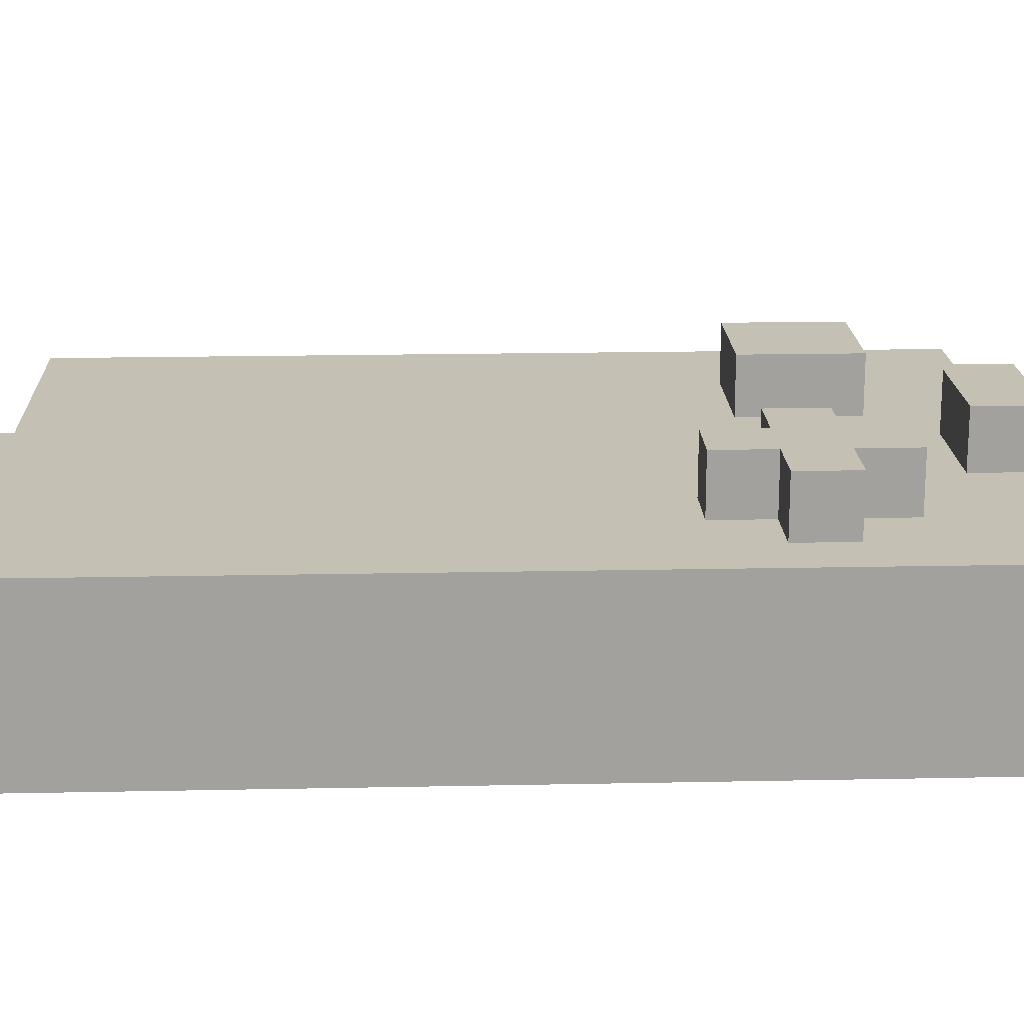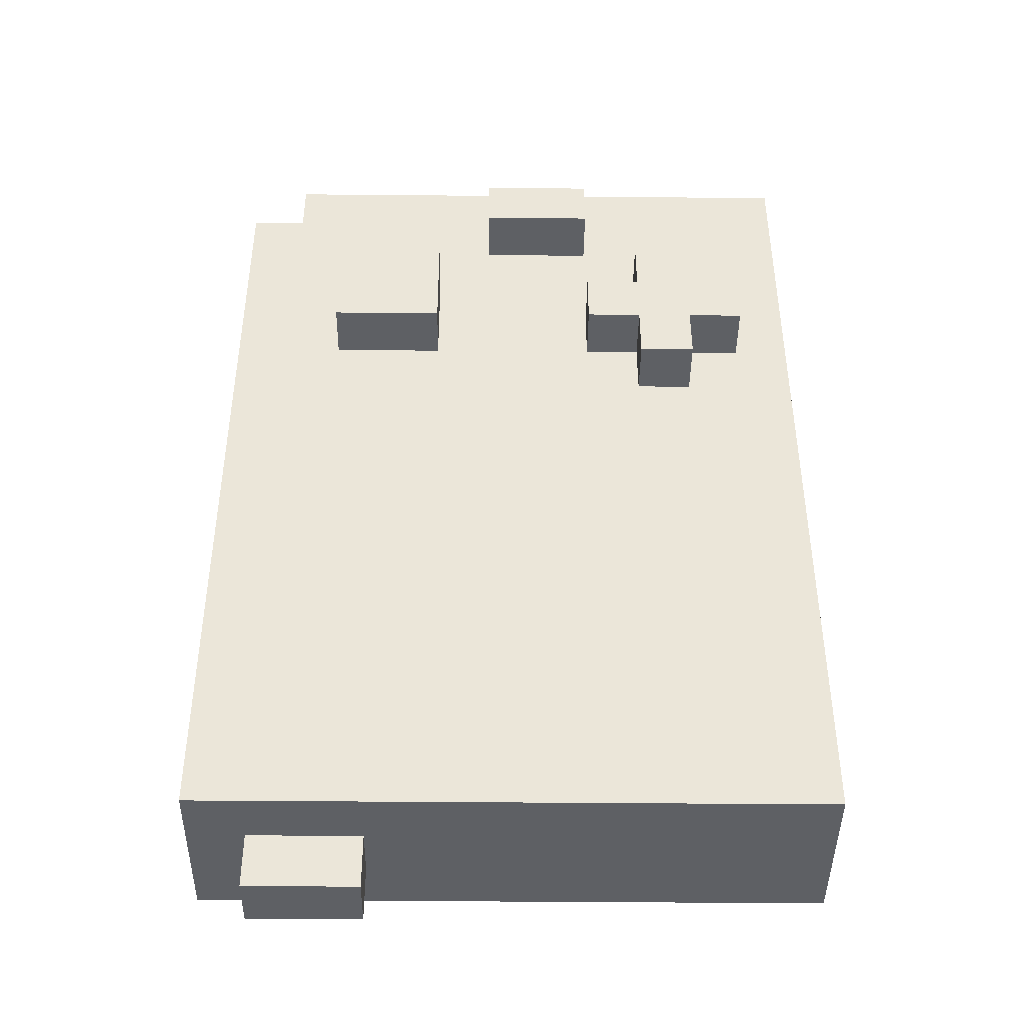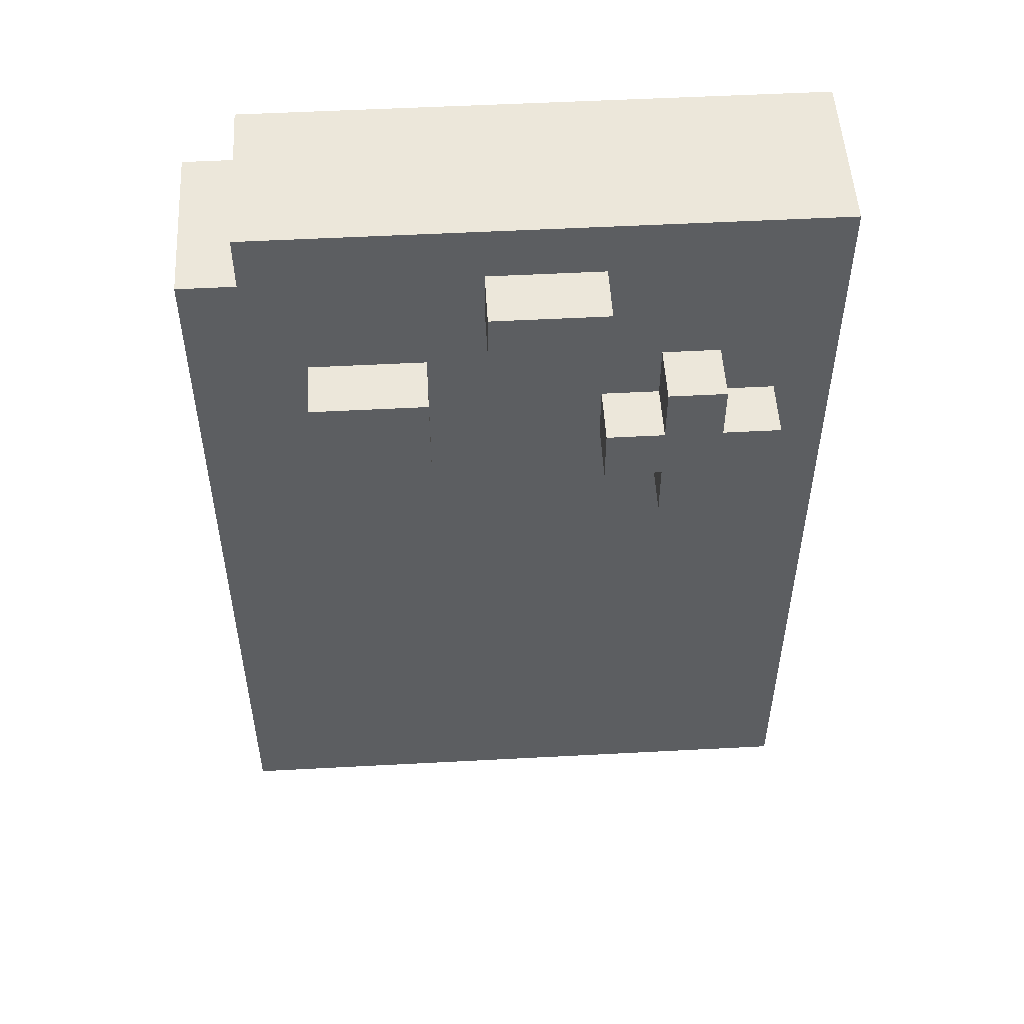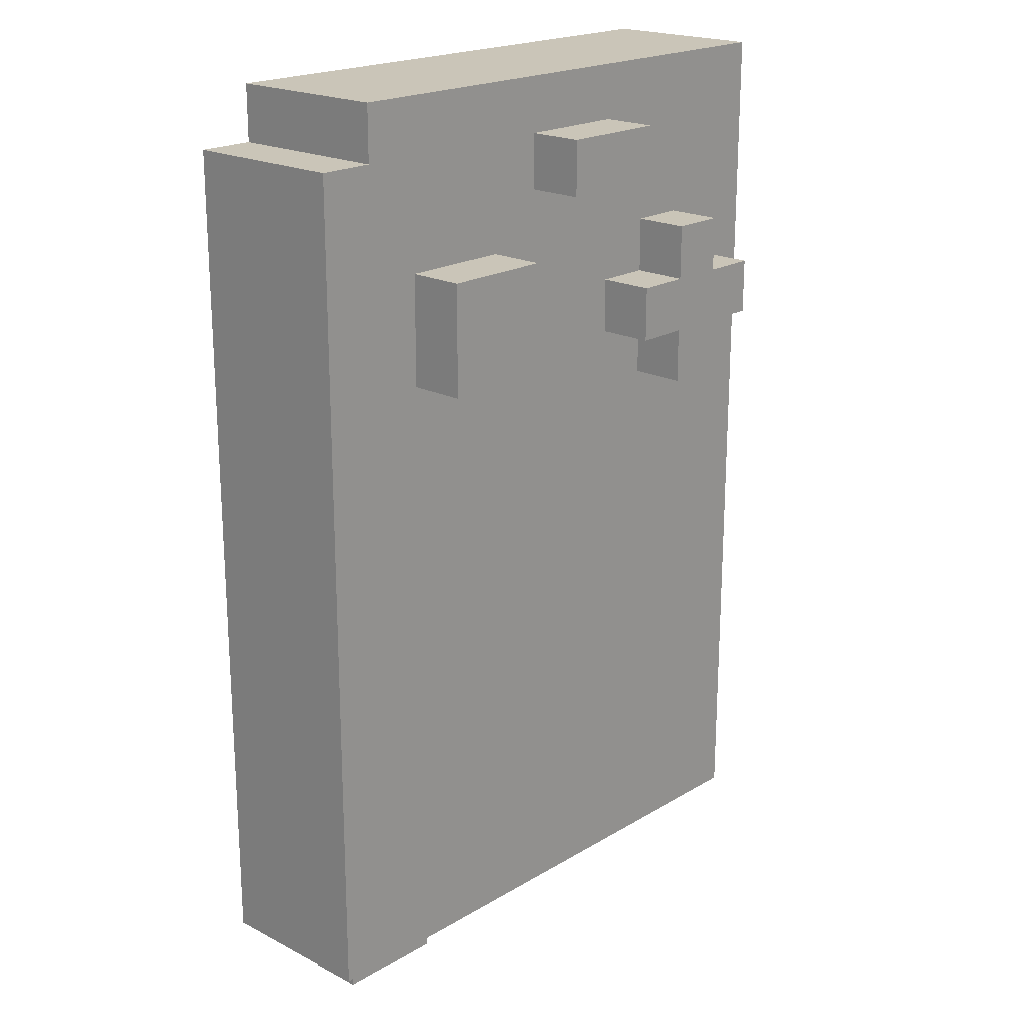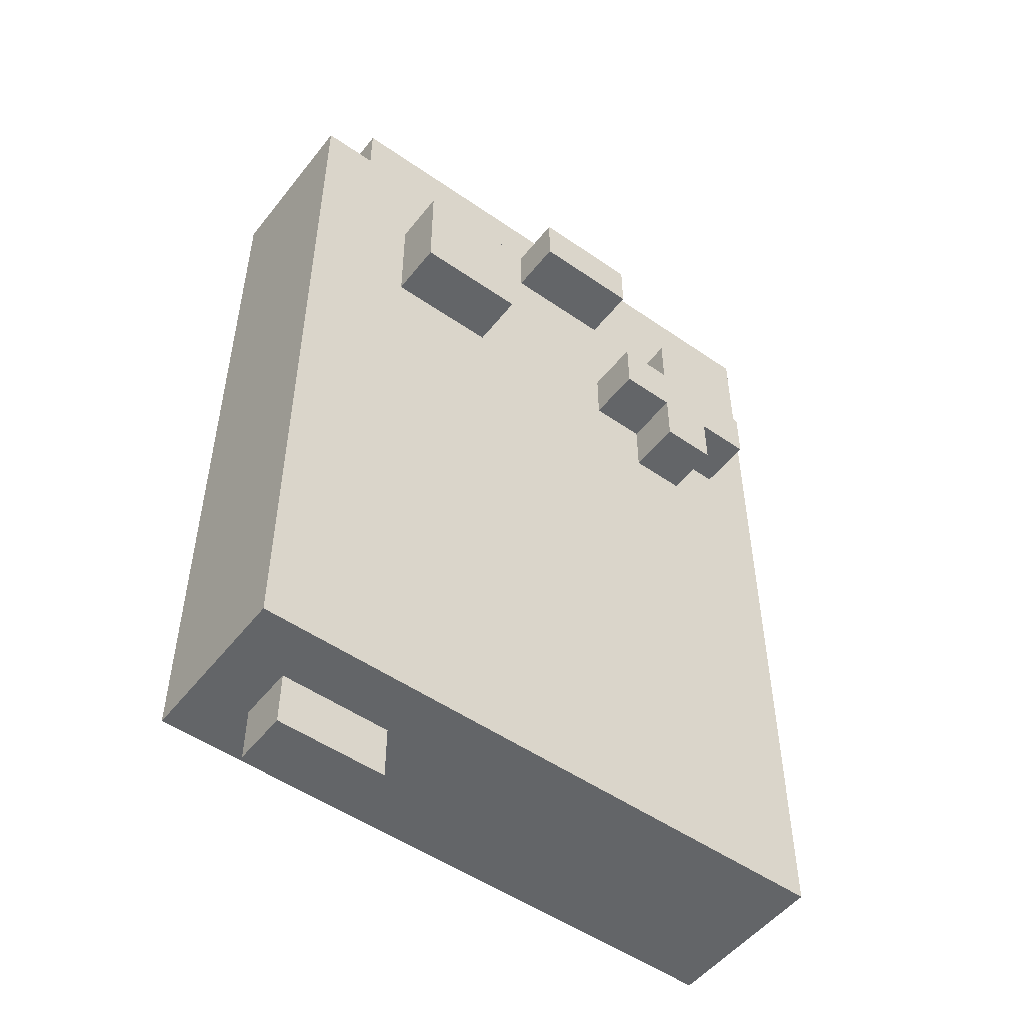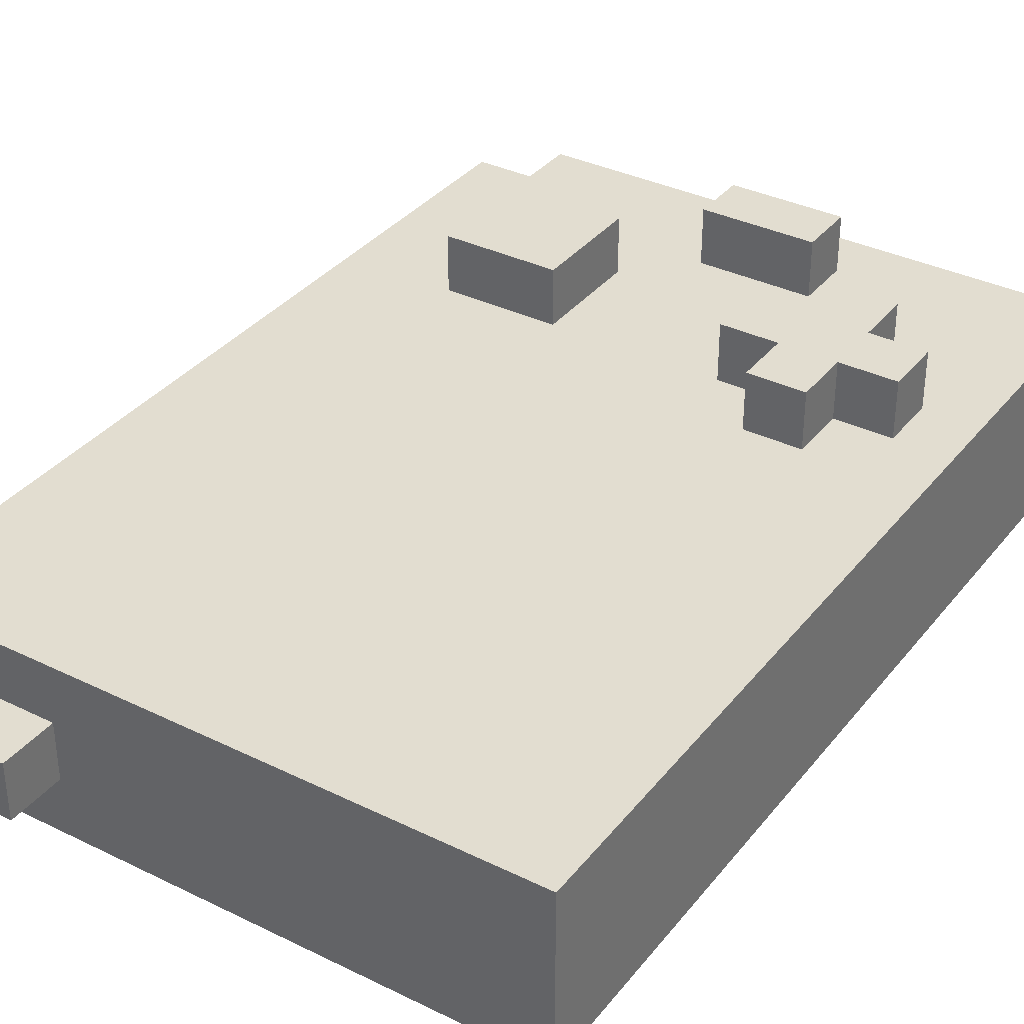
<metadata>
{"format":"obj","ext":"obj","renderer":"f3d","projection":"perspective","resolution":1024,"background":"white","views":[{"elev":18.2,"azim":-92.3,"up":"+Y"},{"elev":-43.1,"azim":179.4,"up":"+Z"},{"elev":52.0,"azim":176.7,"up":"+Z"},{"elev":20.3,"azim":132.9,"up":"+Z"},{"elev":-51.4,"azim":143.0,"up":"+Z"},{"elev":35.2,"azim":-147.0,"up":"+Y"}]}
</metadata>
<code>
o Untitled.042
v -0.541 0.04821 0.706
v -0.541 -0.2518 0.706
v -0.541 -0.05179 -0.394
v -0.541 -0.1518 -0.394
v -0.541 -0.05179 -0.594
v -0.541 -0.1518 -0.594
v -0.541 0.04821 -0.894
v -0.541 -0.2518 -0.894
v -0.441 0.1482 0.306
v -0.441 0.04821 0.306
v -0.441 0.1482 0.206
v -0.441 0.04821 0.206
v -0.341 0.1482 0.406
v -0.341 0.04821 0.406
v -0.341 0.1482 0.306
v -0.341 0.04821 0.306
v -0.341 0.1482 0.206
v -0.341 0.04821 0.206
v -0.341 0.1482 0.106
v -0.341 0.04821 0.106
v -0.141 0.1482 0.606
v -0.141 0.04821 0.606
v -0.141 0.1482 0.506
v -0.141 0.04821 0.506
v 0.159 0.1482 0.406
v 0.159 0.04821 0.406
v 0.159 0.1482 0.206
v 0.159 0.04821 0.206
v 0.259 -0.05179 -0.894
v 0.259 -0.1518 -0.894
v 0.259 -0.05179 -0.994
v 0.259 -0.1518 -0.994
v -0.241 0.1482 0.406
v -0.241 0.04821 0.406
v -0.241 0.1482 0.306
v -0.241 0.04821 0.306
v -0.241 0.1482 0.206
v -0.241 0.04821 0.206
v -0.241 0.1482 0.106
v -0.241 0.04821 0.106
v -0.141 0.1482 0.306
v -0.141 0.04821 0.306
v -0.141 0.1482 0.206
v -0.141 0.04821 0.206
v 0.05896 0.1482 0.606
v 0.05896 0.04821 0.606
v 0.05896 0.1482 0.506
v 0.05896 0.04821 0.506
v 0.359 0.1482 0.406
v 0.359 0.04821 0.406
v 0.359 0.1482 0.206
v 0.359 0.04821 0.206
v 0.459 0.04821 0.706
v 0.459 -0.2518 0.706
v 0.459 0.04821 0.606
v 0.459 -0.2518 0.606
v 0.459 -0.05179 -0.894
v 0.459 -0.1518 -0.894
v 0.459 -0.05179 -0.994
v 0.459 -0.1518 -0.994
v 0.559 0.04821 0.606
v 0.559 -0.2518 0.606
v 0.559 -0.05179 -0.394
v 0.559 -0.1518 -0.394
v 0.559 -0.05179 -0.594
v 0.559 -0.1518 -0.594
v 0.559 0.04821 -0.894
v 0.559 -0.2518 -0.894
v -0.441 0.1482 0.306
v -0.441 0.1482 0.206
v -0.341 0.1482 0.406
v -0.341 0.1482 0.306
v -0.341 0.1482 0.206
v -0.341 0.1482 0.106
v -0.241 0.1482 0.406
v -0.241 0.1482 0.306
v -0.241 0.1482 0.206
v -0.241 0.1482 0.106
v -0.141 0.1482 0.606
v -0.141 0.1482 0.506
v -0.141 0.1482 0.306
v -0.141 0.1482 0.206
v 0.05896 0.1482 0.606
v 0.05896 0.1482 0.506
v 0.159 0.1482 0.406
v 0.159 0.1482 0.206
v 0.359 0.1482 0.406
v 0.359 0.1482 0.206
v -0.541 0.04821 0.706
v -0.541 0.04821 -0.894
v -0.441 0.04821 0.306
v -0.441 0.04821 0.206
v -0.441 0.04821 0.005976
v -0.441 0.04821 -0.394
v -0.441 0.04821 -0.494
v -0.441 0.04821 -0.794
v -0.341 0.04821 0.406
v -0.341 0.04821 0.306
v -0.341 0.04821 0.206
v -0.341 0.04821 0.106
v -0.341 0.04821 -0.09402
v -0.341 0.04821 -0.294
v -0.341 0.04821 -0.394
v -0.341 0.04821 -0.494
v -0.341 0.04821 -0.694
v -0.241 0.04821 0.406
v -0.241 0.04821 0.306
v -0.241 0.04821 0.206
v -0.241 0.04821 0.106
v -0.241 0.04821 -0.194
v -0.241 0.04821 -0.294
v -0.241 0.04821 -0.394
v -0.141 0.04821 0.606
v -0.141 0.04821 0.506
v -0.141 0.04821 0.306
v -0.141 0.04821 0.206
v -0.141 0.04821 -0.394
v -0.141 0.04821 -0.594
v -0.04104 0.04821 -0.394
v -0.04104 0.04821 -0.594
v 0.05896 0.04821 0.606
v 0.05896 0.04821 0.506
v 0.05896 0.04821 -0.394
v 0.05896 0.04821 -0.594
v 0.159 0.04821 0.406
v 0.159 0.04821 0.206
v 0.159 0.04821 -0.394
v 0.159 0.04821 -0.594
v 0.259 0.04821 0.606
v 0.259 0.04821 0.506
v 0.259 0.04821 -0.194
v 0.259 0.04821 -0.294
v 0.259 0.04821 -0.394
v 0.359 0.04821 0.606
v 0.359 0.04821 0.506
v 0.359 0.04821 0.406
v 0.359 0.04821 0.206
v 0.359 0.04821 -0.09402
v 0.359 0.04821 -0.294
v 0.359 0.04821 -0.394
v 0.359 0.04821 -0.694
v 0.459 0.04821 0.706
v 0.459 0.04821 0.606
v 0.459 0.04821 0.506
v 0.459 0.04821 0.406
v 0.459 0.04821 0.005976
v 0.459 0.04821 -0.794
v 0.559 0.04821 0.606
v 0.559 0.04821 -0.894
v 0.259 -0.05179 -0.894
v 0.259 -0.05179 -0.994
v 0.459 -0.05179 -0.894
v 0.459 -0.05179 -0.994
v 0.259 -0.1518 -0.894
v 0.259 -0.1518 -0.994
v 0.359 -0.1518 -0.894
v 0.459 -0.1518 -0.894
v 0.459 -0.1518 -0.994
v -0.541 -0.2518 0.706
v -0.541 -0.2518 -0.894
v -0.441 -0.2518 0.506
v -0.441 -0.2518 0.406
v -0.441 -0.2518 0.306
v -0.441 -0.2518 0.206
v -0.441 -0.2518 0.106
v -0.441 -0.2518 0.005976
v -0.441 -0.2518 -0.294
v -0.441 -0.2518 -0.894
v -0.341 -0.2518 -0.394
v -0.341 -0.2518 -0.894
v 0.359 -0.2518 -0.394
v 0.359 -0.2518 -0.894
v 0.459 -0.2518 0.706
v 0.459 -0.2518 0.606
v 0.459 -0.2518 0.506
v 0.459 -0.2518 0.406
v 0.459 -0.2518 0.306
v 0.459 -0.2518 0.206
v 0.459 -0.2518 0.106
v 0.459 -0.2518 0.005976
v 0.459 -0.2518 -0.294
v 0.459 -0.2518 -0.894
v 0.559 -0.2518 0.606
v 0.559 -0.2518 -0.894
v -0.541 0.04821 0.706
v 0.459 0.04821 0.706
v -0.541 -0.2518 0.706
v 0.459 -0.2518 0.706
v -0.141 0.1482 0.606
v 0.05896 0.1482 0.606
v -0.141 0.04821 0.606
v 0.05896 0.04821 0.606
v 0.459 0.04821 0.606
v 0.559 0.04821 0.606
v 0.459 -0.2518 0.606
v 0.559 -0.2518 0.606
v -0.341 0.1482 0.406
v -0.241 0.1482 0.406
v 0.159 0.1482 0.406
v 0.359 0.1482 0.406
v -0.341 0.04821 0.406
v -0.241 0.04821 0.406
v 0.159 0.04821 0.406
v 0.359 0.04821 0.406
v -0.441 0.1482 0.306
v -0.341 0.1482 0.306
v -0.241 0.1482 0.306
v -0.141 0.1482 0.306
v -0.441 0.04821 0.306
v -0.341 0.04821 0.306
v -0.241 0.04821 0.306
v -0.141 0.04821 0.306
v -0.141 0.1482 0.506
v 0.05896 0.1482 0.506
v -0.141 0.04821 0.506
v 0.05896 0.04821 0.506
v -0.441 0.1482 0.206
v -0.341 0.1482 0.206
v -0.241 0.1482 0.206
v -0.141 0.1482 0.206
v 0.159 0.1482 0.206
v 0.359 0.1482 0.206
v -0.441 0.04821 0.206
v -0.341 0.04821 0.206
v -0.241 0.04821 0.206
v -0.141 0.04821 0.206
v 0.159 0.04821 0.206
v 0.359 0.04821 0.206
v -0.341 0.1482 0.106
v -0.241 0.1482 0.106
v -0.341 0.04821 0.106
v -0.241 0.04821 0.106
v -0.541 0.04821 -0.894
v 0.559 0.04821 -0.894
v -0.441 -0.05179 -0.894
v 0.259 -0.05179 -0.894
v 0.459 -0.05179 -0.894
v -0.341 -0.1518 -0.894
v 0.259 -0.1518 -0.894
v 0.359 -0.1518 -0.894
v 0.459 -0.1518 -0.894
v -0.541 -0.2518 -0.894
v -0.441 -0.2518 -0.894
v -0.341 -0.2518 -0.894
v 0.359 -0.2518 -0.894
v 0.459 -0.2518 -0.894
v 0.559 -0.2518 -0.894
v 0.259 -0.05179 -0.994
v 0.459 -0.05179 -0.994
v 0.259 -0.1518 -0.994
v 0.459 -0.1518 -0.994
f 3 2 1
f 4 2 3
f 5 3 1
f 5 4 3
f 6 2 4
f 6 4 5
f 7 5 1
f 7 6 5
f 8 2 6
f 8 6 7
f 11 10 9
f 12 10 11
f 15 14 13
f 16 14 15
f 19 18 17
f 20 18 19
f 23 22 21
f 24 22 23
f 27 26 25
f 28 26 27
f 31 30 29
f 32 30 31
f 33 34 35
f 35 34 36
f 37 38 39
f 39 38 40
f 41 42 43
f 43 42 44
f 45 46 47
f 47 46 48
f 49 50 51
f 51 50 52
f 53 54 55
f 55 54 56
f 57 58 59
f 59 58 60
f 61 62 63
f 63 62 64
f 61 63 65
f 63 64 65
f 64 62 66
f 65 64 66
f 61 65 67
f 65 66 67
f 66 62 68
f 67 66 68
f 72 70 69
f 73 70 72
f 75 72 71
f 75 74 73
f 75 73 72
f 76 74 75
f 77 74 76
f 78 74 77
f 81 77 76
f 82 77 81
f 83 80 79
f 84 80 83
f 87 86 85
f 88 86 87
f 91 90 89
f 92 90 91
f 93 90 92
f 94 90 93
f 95 90 94
f 96 90 95
f 97 91 89
f 98 91 97
f 99 93 92
f 100 93 99
f 101 94 93
f 102 94 101
f 103 95 94
f 103 94 102
f 104 96 95
f 104 95 103
f 105 96 104
f 106 97 89
f 109 93 100
f 110 102 101
f 111 103 102
f 111 102 110
f 112 105 104
f 112 103 111
f 112 104 103
f 113 107 106
f 113 106 89
f 114 107 113
f 115 107 114
f 116 109 108
f 117 105 112
f 117 112 111
f 118 105 117
f 119 117 111
f 119 118 117
f 120 105 118
f 120 118 119
f 121 113 89
f 122 116 115
f 122 115 114
f 123 120 119
f 123 119 111
f 124 105 120
f 124 120 123
f 125 122 121
f 125 116 122
f 126 109 116
f 126 116 125
f 127 123 111
f 127 124 123
f 128 105 124
f 128 124 127
f 129 121 89
f 129 125 121
f 130 125 129
f 131 110 101
f 131 111 110
f 132 127 111
f 132 111 131
f 132 128 127
f 133 128 132
f 134 130 129
f 134 129 89
f 135 125 130
f 135 130 134
f 136 125 135
f 137 109 126
f 138 131 101
f 138 101 93
f 138 132 131
f 139 133 132
f 139 132 138
f 140 128 133
f 140 133 139
f 141 96 105
f 141 128 140
f 141 105 128
f 142 134 89
f 142 135 134
f 143 135 142
f 144 136 135
f 144 135 143
f 145 137 136
f 145 136 144
f 146 140 139
f 146 137 145
f 146 141 140
f 146 139 138
f 146 93 109
f 146 109 137
f 146 138 93
f 147 90 96
f 147 141 146
f 147 96 141
f 148 146 145
f 148 145 144
f 148 147 146
f 148 144 143
f 149 90 147
f 149 147 148
f 152 151 150
f 153 151 152
f 154 155 156
f 156 155 157
f 157 155 158
f 159 160 161
f 161 160 162
f 162 160 163
f 163 160 164
f 164 160 165
f 165 160 166
f 166 160 167
f 167 160 168
f 167 168 169
f 169 168 170
f 167 169 171
f 169 170 171
f 171 170 172
f 159 161 173
f 173 161 174
f 161 162 175
f 174 161 175
f 162 163 176
f 175 162 176
f 163 164 177
f 176 163 177
f 164 165 178
f 177 164 178
f 165 166 179
f 178 165 179
f 166 167 180
f 179 166 180
f 167 171 181
f 180 167 181
f 171 172 181
f 181 172 182
f 174 175 183
f 181 182 183
f 180 181 183
f 175 176 183
f 179 180 183
f 176 177 183
f 177 178 183
f 178 179 183
f 183 182 184
f 187 186 185
f 188 186 187
f 191 190 189
f 192 190 191
f 195 194 193
f 196 194 195
f 201 198 197
f 202 198 201
f 203 200 199
f 204 200 203
f 209 206 205
f 210 206 209
f 211 208 207
f 212 208 211
f 213 214 215
f 215 214 216
f 217 218 223
f 223 218 224
f 219 220 225
f 225 220 226
f 221 222 227
f 227 222 228
f 229 230 231
f 231 230 232
f 233 234 235
f 235 234 236
f 236 234 237
f 235 236 238
f 238 236 239
f 237 234 241
f 233 235 242
f 235 238 243
f 242 235 243
f 239 240 244
f 243 238 244
f 238 239 244
f 240 241 245
f 244 240 245
f 241 234 246
f 245 241 246
f 246 234 247
f 248 249 250
f 250 249 251

</code>
